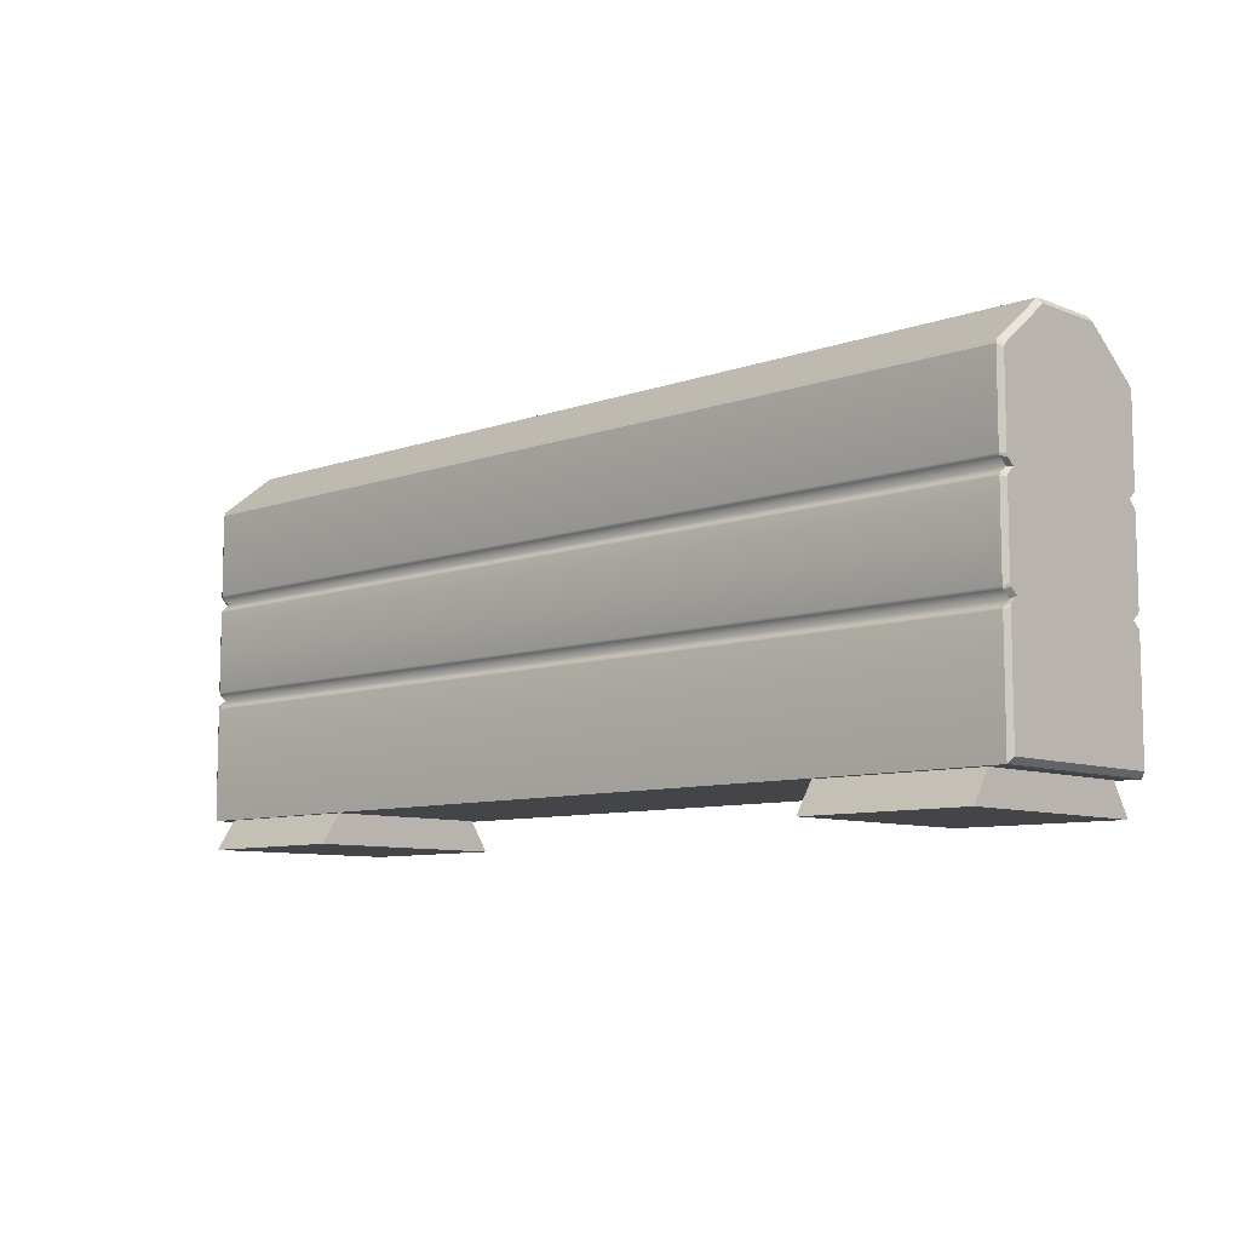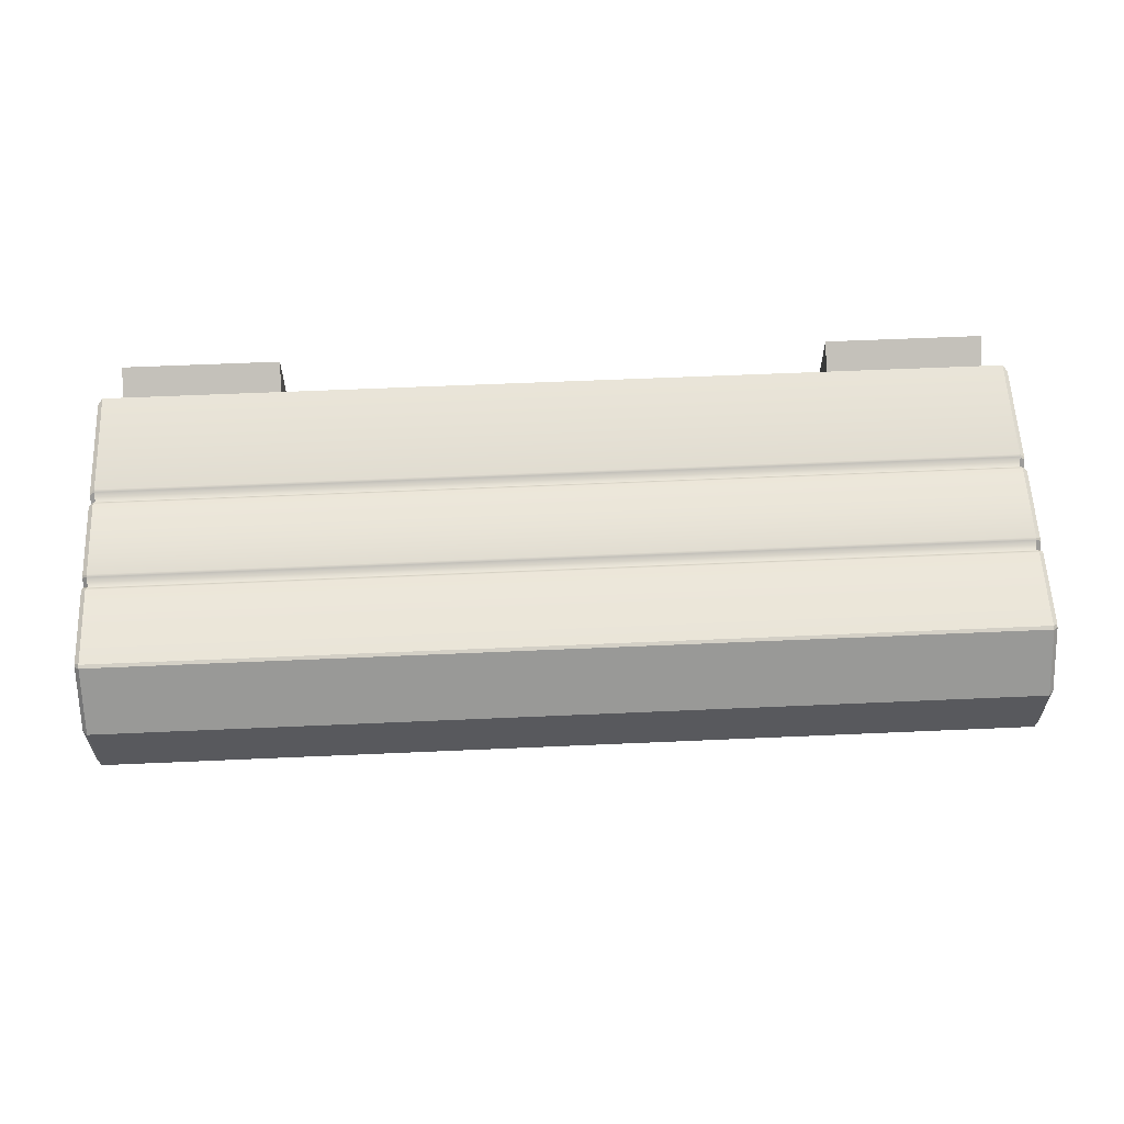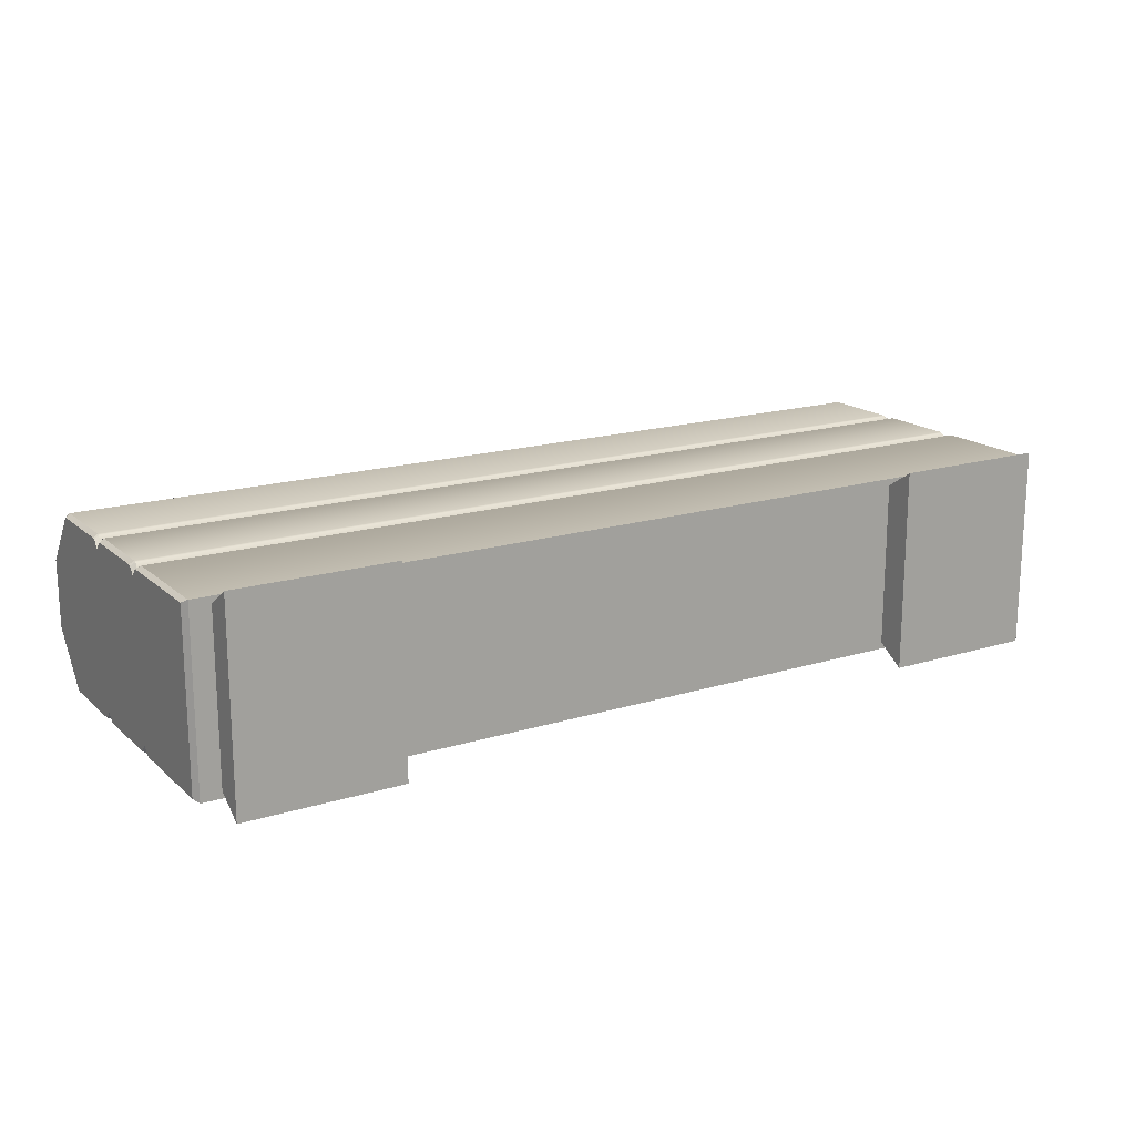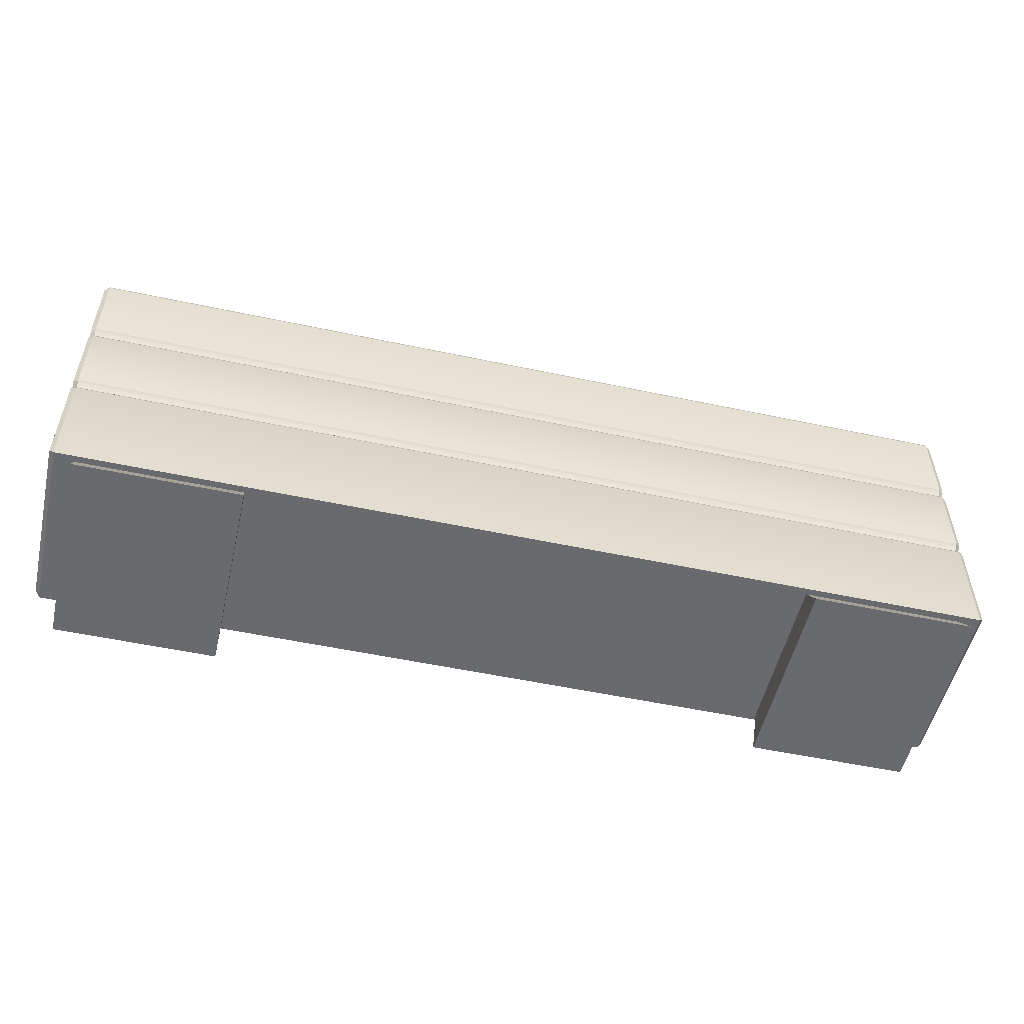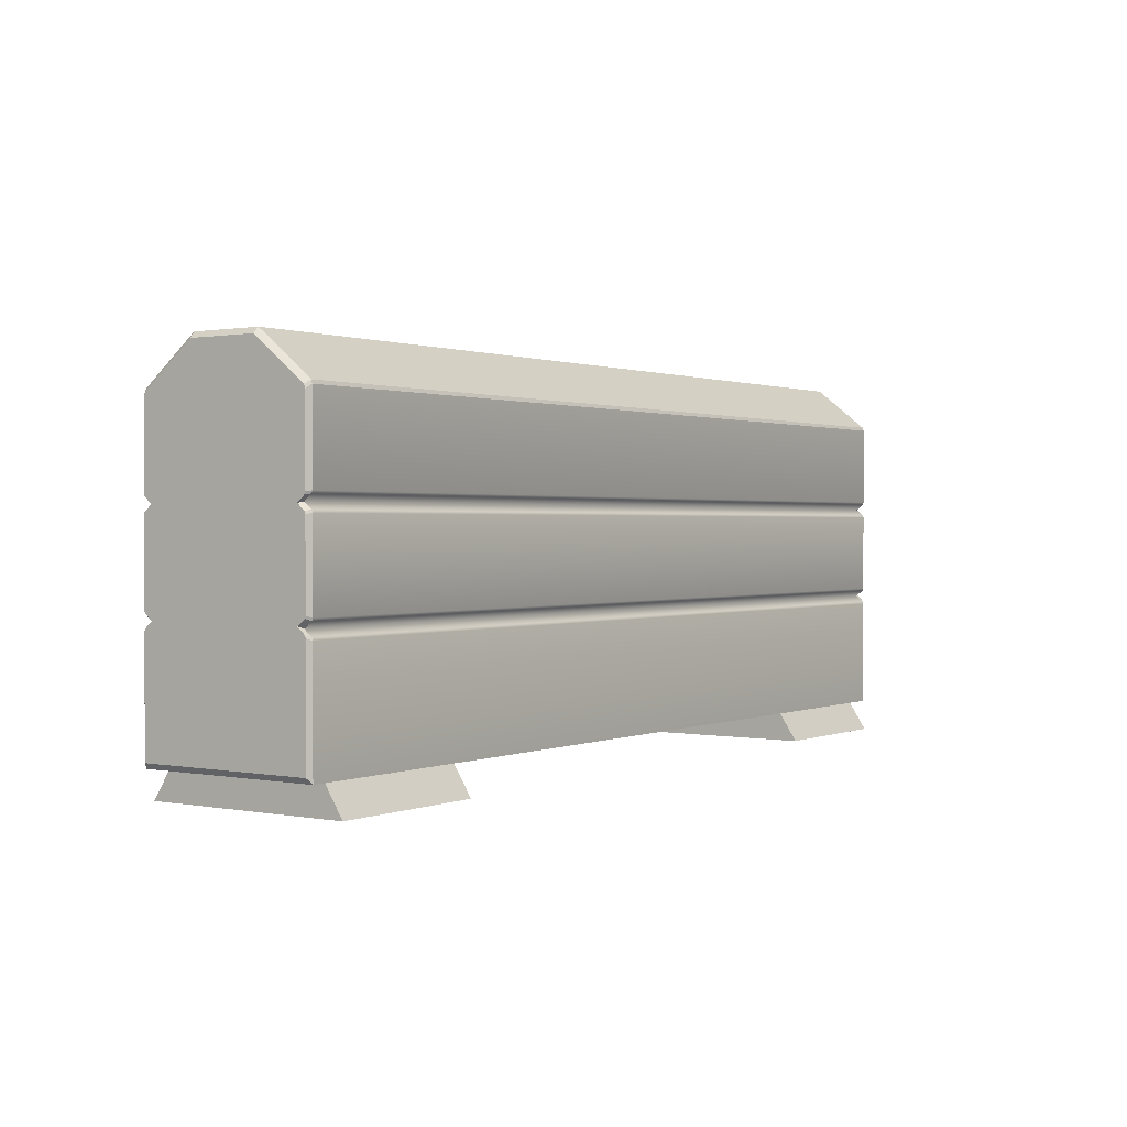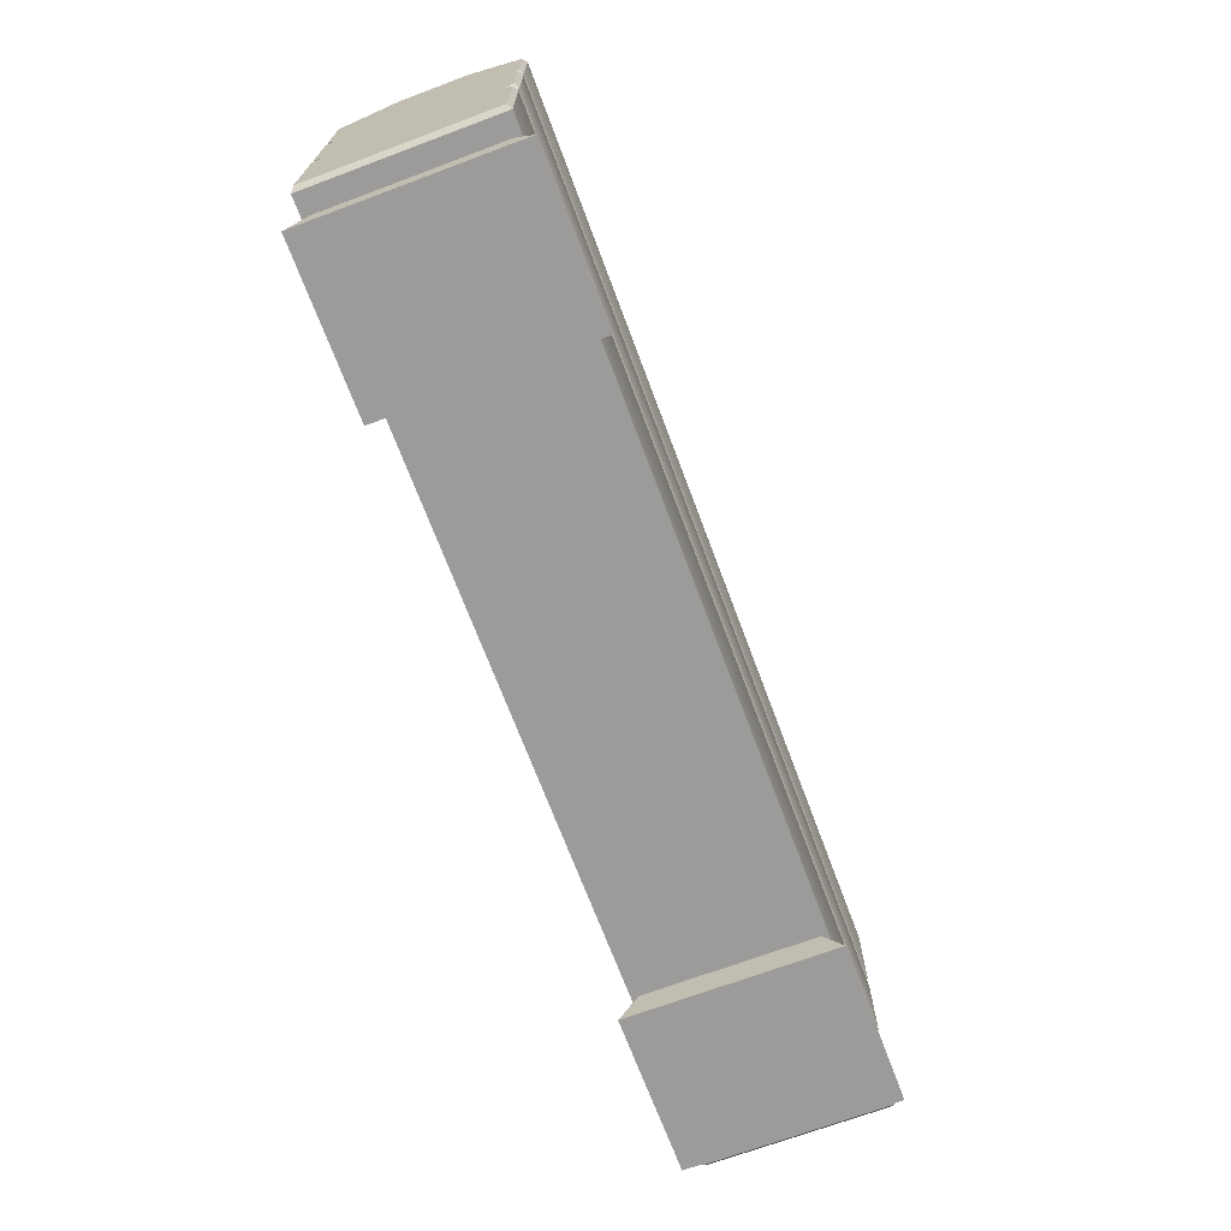
<metadata>
{"format":"obj","ext":"obj","renderer":"f3d","projection":"perspective","resolution":1024,"background":"white","views":[{"elev":-8.7,"azim":43.6,"up":"+Y"},{"elev":59.7,"azim":177.4,"up":"+Z"},{"elev":17.3,"azim":-31.5,"up":"+Z"},{"elev":-53.1,"azim":167.1,"up":"+Y"},{"elev":1.0,"azim":-55.0,"up":"+Y"},{"elev":-69.7,"azim":110.5,"up":"+Y"}]}
</metadata>
<code>
v  -0.6486 -0.2265 -0.127
v  0.6486 -0.2265 -0.127
v  0.6486 -0.2265 0.127
v  -0.6486 -0.2265 0.127
v  -0.6551 0.0633 0.1226
v  -0.6551 0.0633 -0.1226
v  -0.6551 -0.045 -0.1226
v  -0.6551 -0.045 0.1226
v  -0.6551 0.2023 -0.1207
v  -0.6551 0.2023 0.1207
v  -0.6551 0.2599 0.0481
v  -0.6551 0.2599 -0.0481
v  -0.6551 -0.2189 0.1226
v  -0.6551 -0.2189 -0.1226
v  -0.6486 0.0646 0.127
v  -0.6486 -0.0477 0.127
v  -0.6486 0.2073 0.1252
v  -0.6486 0.2676 0.0488
v  -0.6486 0.2676 -0.0488
v  -0.6486 0.2073 -0.1252
v  -0.6486 0.0646 -0.127
v  -0.6486 -0.0477 -0.127
v  -0.6551 0.1974 -0.1226
v  -0.6551 0.1974 0.1226
v  -0.6486 0.2024 0.127
v  -0.6486 0.2024 -0.127
v  -0.6486 0.0889 -0.127
v  0.6486 0.2024 -0.127
v  0.6486 0.0889 -0.127
v  -0.6551 0.0876 -0.1226
v  -0.6551 0.0876 0.1226
v  -0.6551 -0.0693 0.1226
v  -0.6551 -0.0693 -0.1226
v  -0.6486 0.0889 0.127
v  -0.6486 -0.072 0.127
v  -0.6486 -0.072 -0.127
v  -0.6486 -0.0511 0.1258
v  -0.6486 -0.0598 0.1151
v  0.6486 -0.0598 0.1151
v  0.6486 -0.0511 0.1258
v  -0.6486 0.0768 -0.1151
v  0.6486 0.0768 -0.1151
v  0.6486 0.0681 -0.1258
v  -0.6486 0.0681 -0.1258
v  -0.6551 0.0755 -0.111
v  -0.6551 0.0668 -0.1213
v  -0.6551 0.0668 0.1213
v  -0.6551 0.0755 0.111
v  -0.6551 -0.0571 0.111
v  -0.6551 -0.0485 0.1213
v  -0.6551 -0.0485 -0.1213
v  -0.6551 -0.0571 -0.111
v  -0.6486 0.0681 0.1258
v  -0.6486 0.0768 0.1151
v  -0.6486 -0.0511 -0.1258
v  -0.6486 -0.0598 -0.1151
v  -0.6486 -0.0685 0.1258
v  0.6486 -0.0685 0.1258
v  -0.6551 0.0841 -0.1213
v  -0.6551 0.0841 0.1213
v  -0.6551 -0.0658 0.1213
v  -0.6551 -0.0658 -0.1213
v  -0.6486 0.0855 0.1258
v  -0.6486 -0.0685 -0.1258
v  -0.6486 0.0855 -0.1258
v  0.6486 -0.0477 0.127
v  0.6486 0.0646 -0.127
v  0.6486 -0.072 0.127
v  0.6486 0.0889 0.127
v  0.6486 0.2024 0.127
v  0.6486 -0.072 -0.127
v  0.6486 -0.0511 -0.1258
v  0.6486 -0.0598 -0.1151
v  0.6486 0.2676 -0.0488
v  0.6486 0.2676 0.0488
v  0.6486 -0.0477 -0.127
v  0.6551 0.0633 0.1226
v  0.6551 -0.045 0.1226
v  0.6551 -0.045 -0.1226
v  0.6551 0.0633 -0.1226
v  0.6486 0.2073 0.1252
v  0.6551 0.2023 -0.1207
v  0.6551 0.2599 -0.0481
v  0.6551 0.2599 0.0481
v  0.6551 0.2023 0.1207
v  0.6551 -0.2189 -0.1226
v  0.6551 -0.2189 0.1226
v  0.6486 0.0646 0.127
v  0.6486 0.2073 -0.1252
v  0.6551 0.1974 0.1226
v  0.6551 0.1974 -0.1226
v  0.6551 0.0876 0.1226
v  0.6551 0.0876 -0.1226
v  0.6551 -0.0693 -0.1226
v  0.6551 -0.0693 0.1226
v  0.6551 0.0755 -0.111
v  0.6551 0.0755 0.111
v  0.6551 0.0668 0.1213
v  0.6551 0.0668 -0.1213
v  0.6551 -0.0571 0.111
v  0.6551 -0.0571 -0.111
v  0.6551 -0.0485 -0.1213
v  0.6551 -0.0485 0.1213
v  0.6486 0.0768 0.1151
v  0.6486 0.0681 0.1258
v  0.6486 0.0855 -0.1258
v  0.6551 0.0841 -0.1213
v  0.6551 0.0841 0.1213
v  0.6551 -0.0658 0.1213
v  0.6551 -0.0658 -0.1213
v  0.6486 0.0855 0.1258
v  0.6486 -0.0685 -0.1258
v  -0.6202 -0.2676 0.1441
v  -0.6202 -0.2676 -0.1441
v  -0.394 -0.2676 -0.1441
v  -0.394 -0.2676 0.1441
v  -0.6202 -0.2179 0.1119
v  -0.6202 -0.2179 -0.1119
v  -0.394 -0.2179 -0.1119
v  -0.394 -0.2179 0.1119
v  0.6202 -0.2676 0.1441
v  0.394 -0.2676 0.1441
v  0.394 -0.2676 -0.1441
v  0.6202 -0.2676 -0.1441
v  0.6202 -0.2179 -0.1119
v  0.6202 -0.2179 0.1119
v  0.394 -0.2179 -0.1119
v  0.394 -0.2179 0.1119
g roadblock_concrete2
f 1 2 3 4
f 5 6 7 8
f 9 10 11 12
f 1 4 13 14
f 15 5 8 16
f 17 18 11 10
f 18 19 12 11
f 19 20 9 12
f 21 22 7 6
f 9 23 24 10
f 25 17 10 24
f 20 26 23 9
f 27 26 28 29
f 24 23 30 31
f 14 13 32 33
f 34 25 24 31
f 13 4 35 32
f 36 1 14 33
f 23 26 27 30
f 37 38 39 40
f 41 42 43 44
f 45 46 47 48
f 49 50 51 52
f 48 47 53 54
f 38 37 50 49
f 52 51 55 56
f 41 44 46 45
f 57 58 39 38
f 59 45 48 60
f 61 49 52 62
f 60 48 54 63
f 57 38 49 61
f 62 52 56 64
f 65 41 45 59
f 37 40 66 16
f 21 44 43 67
f 5 47 46 6
f 7 51 50 8
f 15 53 47 5
f 8 50 37 16
f 22 55 51 7
f 6 46 44 21
f 35 68 58 57
f 60 31 30 59
f 62 33 32 61
f 63 34 31 60
f 61 32 35 57
f 64 36 33 62
f 59 30 27 65
f 34 69 70 25
f 1 36 71 2
f 56 55 72 73
f 74 19 18 75
f 22 21 67 76
f 77 78 79 80
f 75 18 17 81
f 82 83 84 85
f 2 86 87 3
f 88 66 78 77
f 81 85 84 75
f 75 84 83 74
f 74 83 82 89
f 67 80 79 76
f 17 25 70 81
f 82 85 90 91
f 70 90 85 81
f 89 82 91 28
f 35 4 3 68
f 90 92 93 91
f 86 94 95 87
f 69 92 90 70
f 87 95 68 3
f 71 94 86 2
f 91 93 29 28
f 96 97 98 99
f 100 101 102 103
f 97 104 105 98
f 39 100 103 40
f 101 73 72 102
f 42 96 99 43
f 42 41 65 106
f 107 108 97 96
f 109 110 101 100
f 108 111 104 97
f 58 109 100 39
f 110 112 73 101
f 106 107 96 42
f 77 80 99 98
f 79 78 103 102
f 88 77 98 105
f 78 66 40 103
f 76 79 102 72
f 80 67 43 99
f 65 27 29 106
f 108 107 93 92
f 110 109 95 94
f 111 108 92 69
f 109 58 68 95
f 112 110 94 71
f 107 106 29 93
f 15 16 66 88
f 19 74 89 20
f 20 89 28 26
f 53 105 104 54
f 54 104 111 63
f 64 56 73 112
f 15 88 105 53
f 22 76 72 55
f 34 63 111 69
f 64 112 71 36
f 113 114 115 116
f 117 118 114 113
f 118 119 115 114
f 119 120 116 115
f 120 117 113 116
f 121 122 123 124
f 124 125 126 121
f 123 127 125 124
f 122 128 127 123
f 121 126 128 122

</code>
